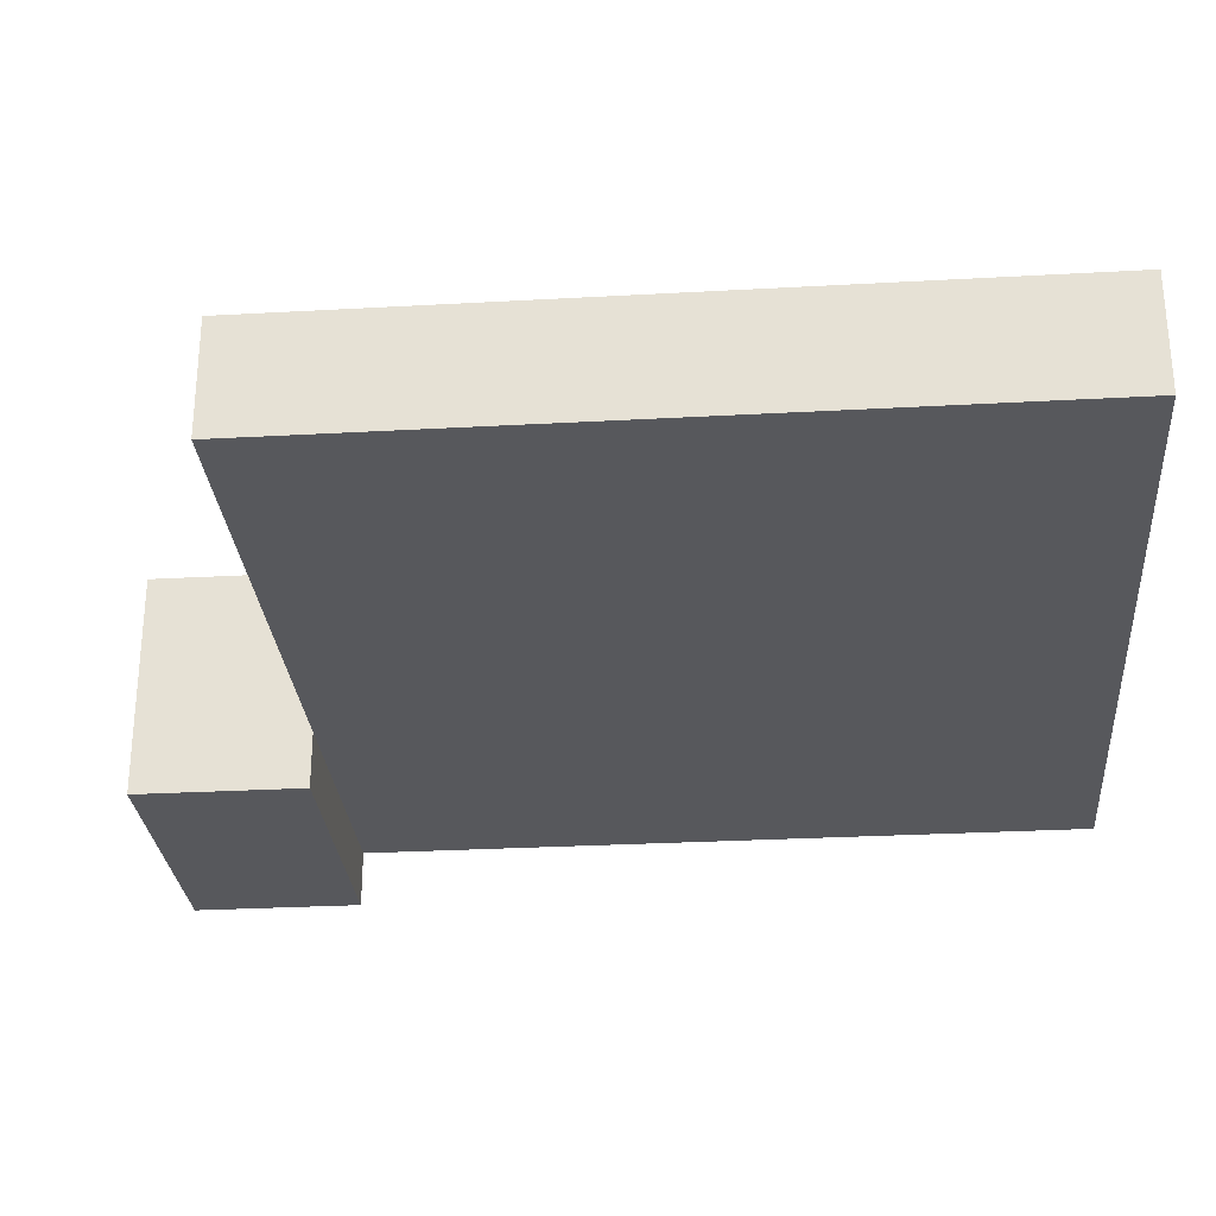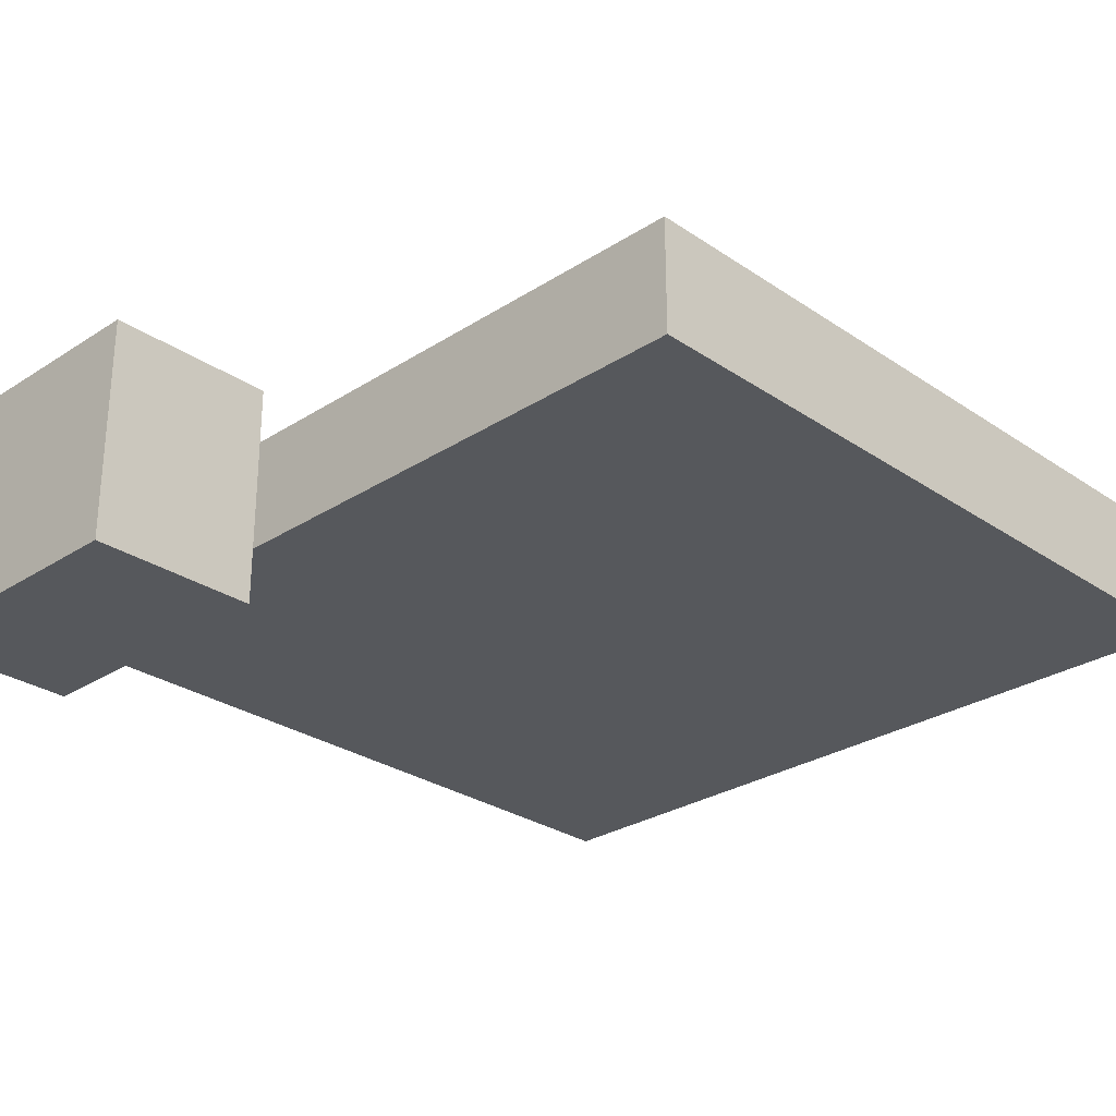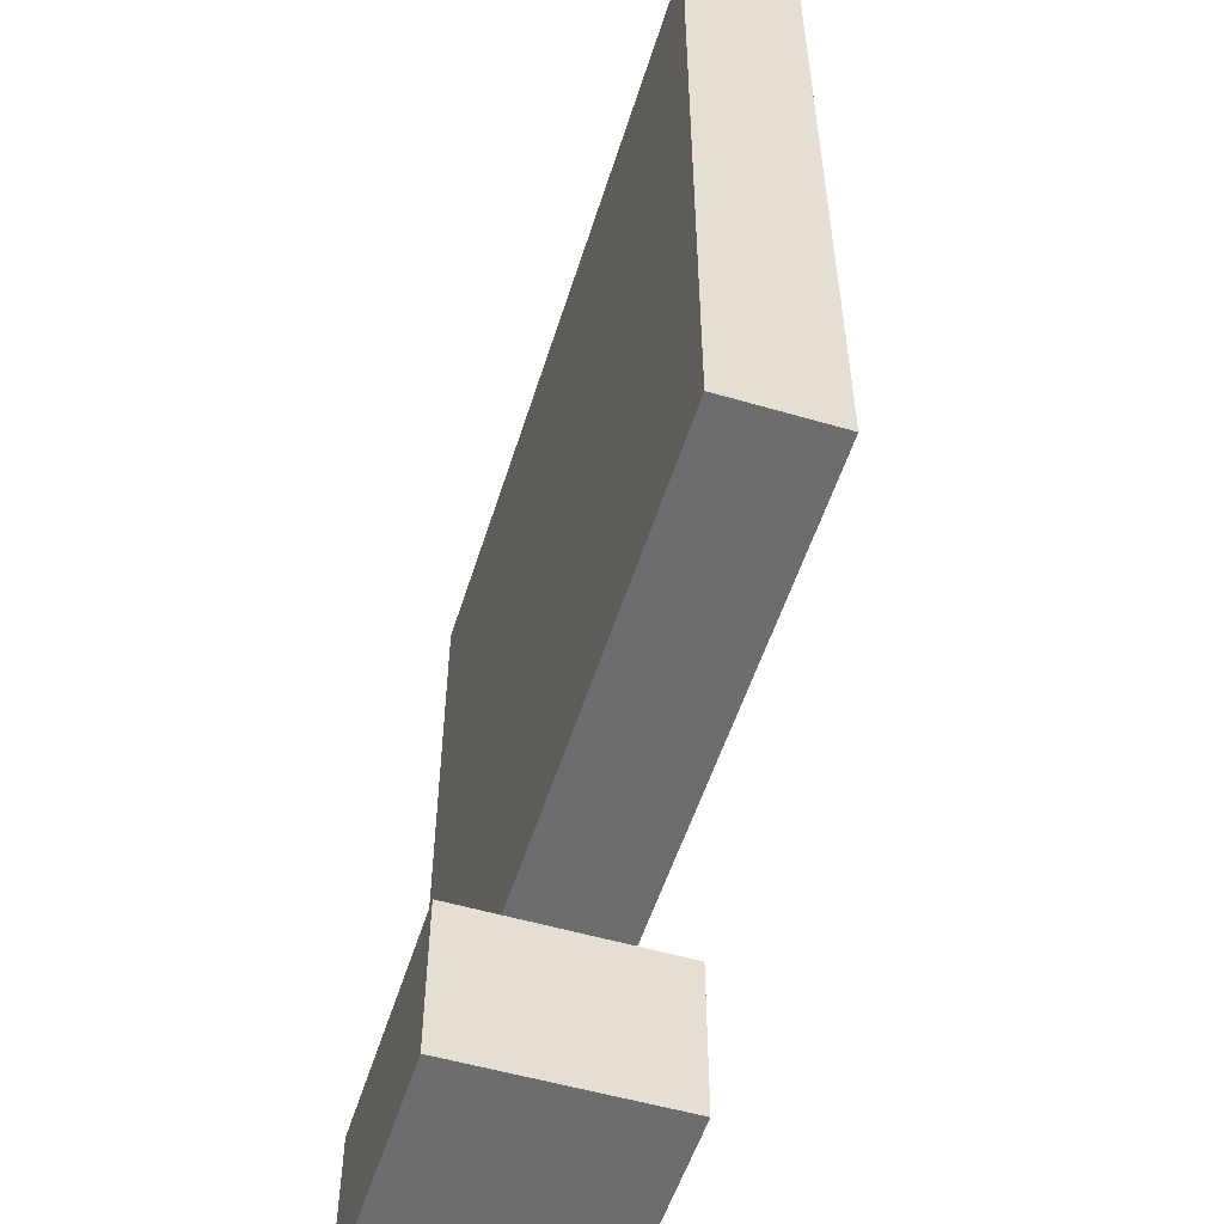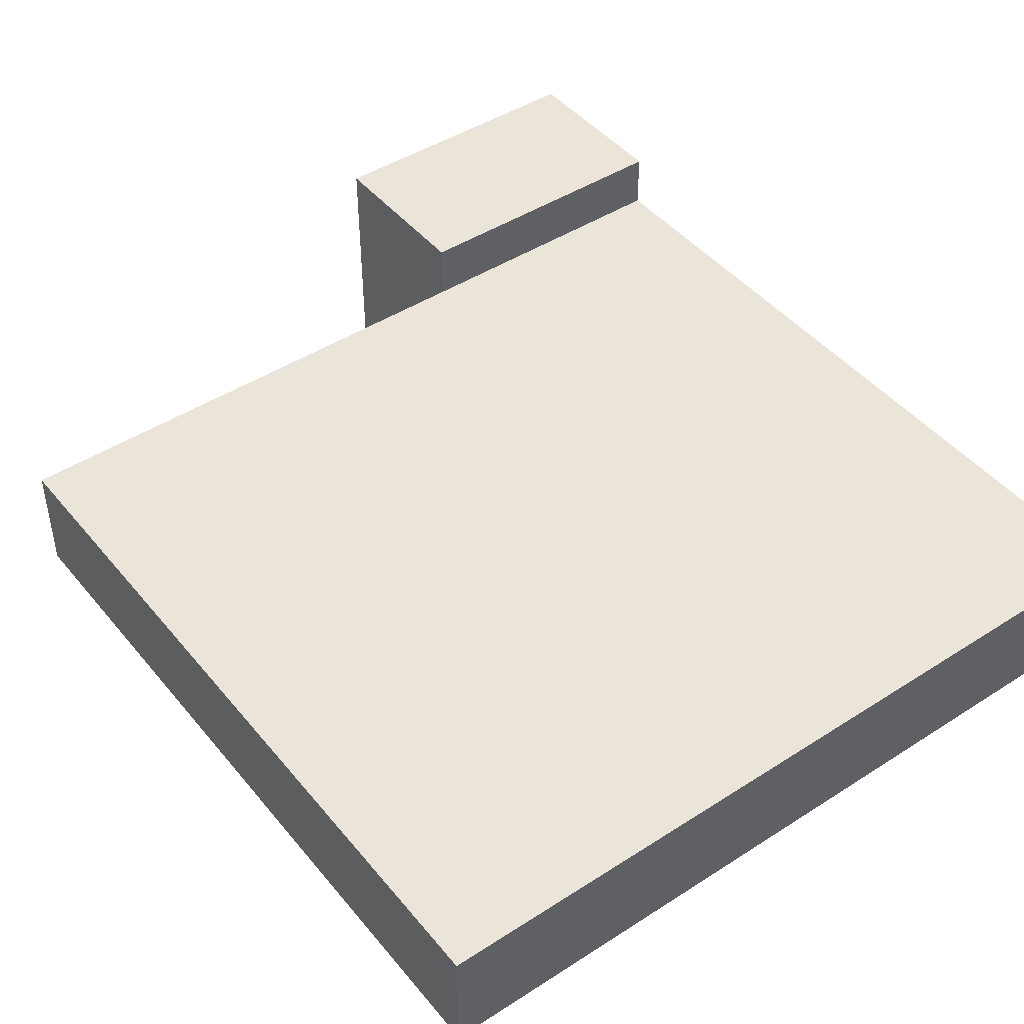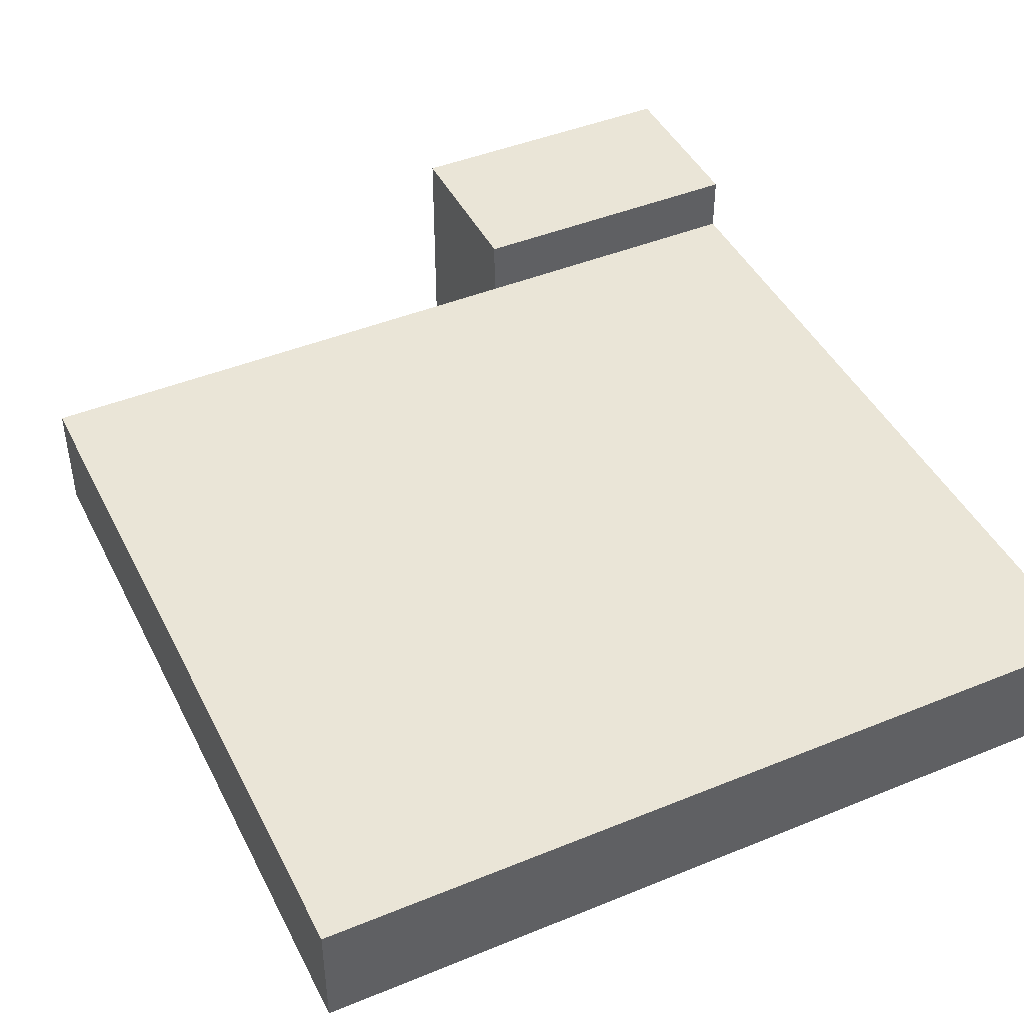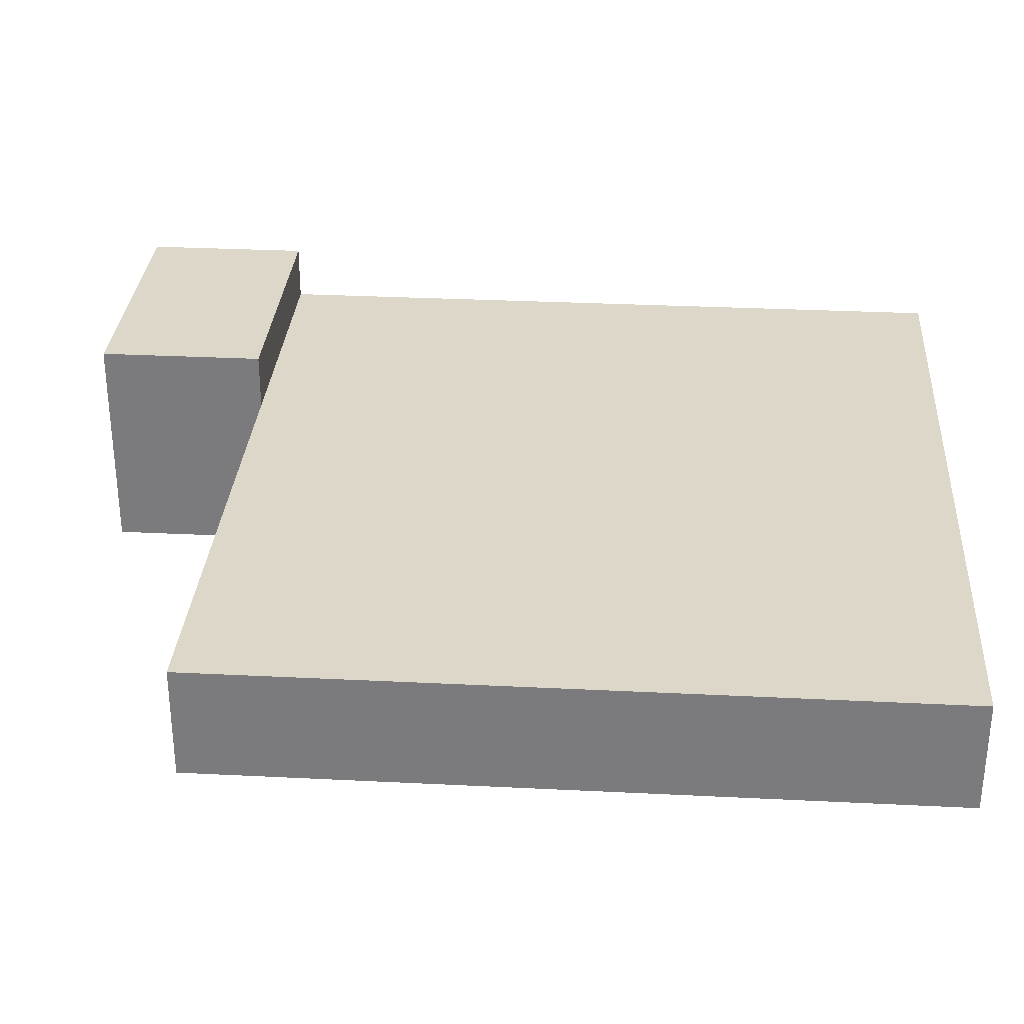
<metadata>
{"format":"obj","ext":"obj","renderer":"f3d","projection":"perspective","resolution":1024,"background":"white","views":[{"elev":-28.5,"azim":94.8,"up":"+Z"},{"elev":-28.1,"azim":44.3,"up":"+Z"},{"elev":-53.9,"azim":72.7,"up":"+Y"},{"elev":45.2,"azim":143.3,"up":"+Z"},{"elev":44.4,"azim":154.5,"up":"+Z"},{"elev":30.9,"azim":94.1,"up":"+Z"}]}
</metadata>
<code>
o
v -0.8 -0.8 0.2
v -0.8 -0.8 0.1
v -0.8 -0.8 0
v -0.8 -0.8 -0.2
v -0.8 -0.7 0.2
v -0.8 -0.7 0.1
v -0.8 -0.6 0.2
v -0.8 -0.6 0.1
v -0.8 -0.5 0.2
v -0.8 -0.5 0.1
v -0.8 -0.5 0
v -0.8 -0.5 -0.1
v -0.8 -0.5 -0.2
v -0.8 -0.4 0.1
v -0.8 -0.4 0
v -0.8 -0.3 0.1
v -0.8 -0.3 0
v -0.8 -0.2 0.1
v -0.8 -0.2 0
v -0.8 0 0.1
v -0.8 0 0
v -0.8 0.1 0.1
v -0.8 0.1 0
v -0.8 0.2 0.1
v -0.8 0.2 0
v -0.8 0.6 0.1
v -0.8 0.6 0
v -0.8 0.7 0.1
v -0.8 0.7 0
v -0.8 0.8 0.1
v -0.8 0.8 -0.1
v -0.3 -0.8 0.2
v -0.3 -0.8 -0.2
v -0.3 -0.7 0.2
v -0.3 -0.7 0.1
v -0.3 -0.6 0.2
v -0.3 -0.6 0.1
v -0.3 -0.6 0
v -0.3 -0.5 0.2
v -0.3 -0.5 0.1
v -0.3 -0.5 0
v -0.3 -0.5 -0.1
v -0.3 -0.5 -0.2
v 0.6 -0.5 0.1
v 0.6 -0.5 -0.1
v 0.6 0.8 0.1
v 0.6 0.8 -0.1
v -0.8 -0.8 0.2
v -0.8 -0.7 0.2
v -0.8 -0.6 0.2
v -0.8 -0.5 0.2
v -0.7 -0.7 0.2
v -0.7 -0.6 0.2
v -0.6 -0.7 0.2
v -0.6 -0.6 0.2
v -0.5 -0.7 0.2
v -0.5 -0.6 0.2
v -0.4 -0.7 0.2
v -0.4 -0.6 0.2
v -0.3 -0.8 0.2
v -0.3 -0.7 0.2
v -0.3 -0.6 0.2
v -0.3 -0.5 0.2
v -0.8 -0.5 0.1
v -0.8 -0.4 0.1
v -0.8 -0.3 0.1
v -0.8 -0.2 0.1
v -0.8 0 0.1
v -0.8 0.1 0.1
v -0.8 0.2 0.1
v -0.8 0.6 0.1
v -0.8 0.7 0.1
v -0.8 0.8 0.1
v -0.7 -0.2 0.1
v -0.7 0 0.1
v -0.7 0.2 0.1
v -0.7 0.4 0.1
v -0.7 0.5 0.1
v -0.7 0.6 0.1
v -0.6 -0.3 0.1
v -0.6 0.1 0.1
v -0.6 0.3 0.1
v -0.6 0.4 0.1
v -0.6 0.5 0.1
v -0.5 -0.3 0.1
v -0.5 0.1 0.1
v -0.5 0.2 0.1
v -0.5 0.3 0.1
v -0.5 0.4 0.1
v -0.5 0.6 0.1
v -0.4 -0.2 0.1
v -0.4 0 0.1
v -0.4 0.2 0.1
v -0.4 0.6 0.1
v -0.3 -0.5 0.1
v -0.3 -0.2 0.1
v -0.3 0 0.1
v -0.3 0.2 0.1
v -0.3 0.6 0.1
v -0.2 -0.3 0.1
v -0.2 0.1 0.1
v -0.2 0.3 0.1
v -0.2 0.5 0.1
v -0.1 -0.3 0.1
v -0.1 0.1 0.1
v 0 -0.3 0.1
v 0 -0.1 0.1
v 0 0 0.1
v 0 0.1 0.1
v 0 0.2 0.1
v 0 0.3 0.1
v 0 0.5 0.1
v 0 0.6 0.1
v 0.1 -0.3 0.1
v 0.1 -0.1 0.1
v 0.1 0 0.1
v 0.1 0.1 0.1
v 0.1 0.2 0.1
v 0.1 0.6 0.1
v 0.2 -0.3 0.1
v 0.2 0.1 0.1
v 0.2 0.2 0.1
v 0.2 0.4 0.1
v 0.2 0.5 0.1
v 0.2 0.6 0.1
v 0.3 0.2 0.1
v 0.3 0.4 0.1
v 0.3 0.5 0.1
v 0.3 0.6 0.1
v 0.4 0.2 0.1
v 0.4 0.6 0.1
v 0.5 -0.4 0.1
v 0.5 0.7 0.1
v 0.6 -0.5 0.1
v 0.6 0.8 0.1
v -0.8 -0.5 -0.1
v -0.8 0.8 -0.1
v -0.3 -0.5 -0.1
v 0.6 -0.5 -0.1
v 0.6 0.8 -0.1
v -0.8 -0.8 -0.2
v -0.8 -0.5 -0.2
v -0.3 -0.8 -0.2
v -0.3 -0.5 -0.2
v -0.8 -0.8 0.2
v -0.3 -0.8 0.2
v -0.8 -0.8 0.1
v -0.4 -0.8 0.1
v -0.8 -0.8 0
v -0.4 -0.8 0
v -0.8 -0.8 -0.2
v -0.3 -0.8 -0.2
v -0.3 -0.5 0.1
v 0.6 -0.5 0.1
v -0.3 -0.5 0
v -0.3 -0.5 -0.1
v 0.6 -0.5 -0.1
v -0.8 -0.5 0.2
v -0.3 -0.5 0.2
v -0.8 -0.5 0.1
v -0.3 -0.5 0.1
v -0.8 -0.5 -0.1
v -0.3 -0.5 -0.1
v -0.8 -0.5 -0.2
v -0.3 -0.5 -0.2
v -0.8 0.8 0.1
v 0.6 0.8 0.1
v -0.8 0.8 -0.1
v 0.6 0.8 -0.1
f 5 2 1
f 6 3 2
f 6 2 5
f 7 6 5
f 8 3 6
f 8 6 7
f 9 8 7
f 10 3 8
f 10 8 9
f 11 4 3
f 11 3 10
f 12 4 11
f 13 4 12
f 14 11 10
f 14 12 11
f 15 12 14
f 16 15 14
f 17 12 15
f 17 15 16
f 18 17 16
f 19 12 17
f 19 17 18
f 20 19 18
f 21 12 19
f 21 19 20
f 22 21 20
f 23 12 21
f 23 21 22
f 24 23 22
f 25 12 23
f 25 23 24
f 26 25 24
f 27 12 25
f 27 25 26
f 28 27 26
f 29 12 27
f 29 27 28
f 30 29 28
f 31 12 29
f 31 29 30
f 32 33 34
f 34 33 35
f 34 35 36
f 35 33 37
f 36 35 37
f 37 33 38
f 36 37 39
f 37 38 40
f 39 37 40
f 38 33 41
f 40 38 41
f 41 33 42
f 42 33 43
f 44 45 46
f 46 45 47
f 52 49 48
f 52 50 49
f 53 51 50
f 53 50 52
f 54 52 48
f 54 53 52
f 55 51 53
f 55 53 54
f 56 54 48
f 56 55 54
f 57 51 55
f 57 55 56
f 58 56 48
f 58 57 56
f 59 51 57
f 59 57 58
f 60 58 48
f 61 59 58
f 61 58 60
f 62 51 59
f 62 59 61
f 63 51 62
f 74 67 66
f 74 68 67
f 75 69 68
f 75 68 74
f 76 70 69
f 76 71 70
f 77 71 76
f 78 71 77
f 79 72 71
f 79 71 78
f 80 66 65
f 80 74 66
f 80 75 74
f 81 69 75
f 81 75 80
f 81 77 76
f 81 76 69
f 82 77 81
f 83 78 77
f 83 77 82
f 84 79 78
f 84 78 83
f 85 82 81
f 85 80 65
f 85 81 80
f 86 82 85
f 87 82 86
f 88 83 82
f 88 82 87
f 89 84 83
f 89 83 88
f 90 72 79
f 90 84 89
f 90 79 84
f 91 86 85
f 92 86 91
f 93 89 88
f 93 87 86
f 93 88 87
f 93 90 89
f 94 72 90
f 94 90 93
f 95 65 64
f 96 92 91
f 96 91 85
f 97 86 92
f 97 92 96
f 98 93 86
f 98 94 93
f 99 72 94
f 99 94 98
f 100 96 85
f 100 85 65
f 100 97 96
f 101 98 86
f 101 97 100
f 101 86 97
f 102 99 98
f 103 99 102
f 104 100 65
f 104 101 100
f 105 98 101
f 105 101 104
f 106 104 65
f 106 105 104
f 107 105 106
f 108 105 107
f 109 98 105
f 109 105 108
f 110 102 98
f 110 98 109
f 111 103 102
f 111 102 110
f 112 99 103
f 112 103 111
f 113 72 99
f 113 99 112
f 114 106 65
f 114 107 106
f 115 108 107
f 115 107 114
f 116 111 110
f 116 108 115
f 116 112 111
f 116 113 112
f 116 110 109
f 116 109 108
f 117 113 116
f 118 113 117
f 119 72 113
f 119 113 118
f 120 115 114
f 120 114 65
f 120 116 115
f 120 117 116
f 121 118 117
f 121 117 120
f 122 119 118
f 122 118 121
f 123 119 122
f 124 119 123
f 125 72 119
f 125 119 124
f 126 121 120
f 126 122 121
f 126 123 122
f 127 124 123
f 127 123 126
f 128 125 124
f 128 124 127
f 129 72 125
f 129 125 128
f 130 126 120
f 130 128 127
f 130 129 128
f 130 127 126
f 131 72 129
f 131 129 130
f 132 130 120
f 132 120 65
f 132 131 130
f 132 65 95
f 133 72 131
f 133 131 132
f 133 73 72
f 134 132 95
f 134 133 132
f 135 73 133
f 135 133 134
f 136 137 138
f 138 137 139
f 139 137 140
f 141 142 143
f 143 142 144
f 147 146 145
f 148 146 147
f 149 148 147
f 150 146 148
f 150 148 149
f 151 150 149
f 152 146 150
f 152 150 151
f 155 154 153
f 156 154 155
f 157 154 156
f 158 159 160
f 160 159 161
f 162 163 164
f 164 163 165
f 166 167 168
f 168 167 169

</code>
